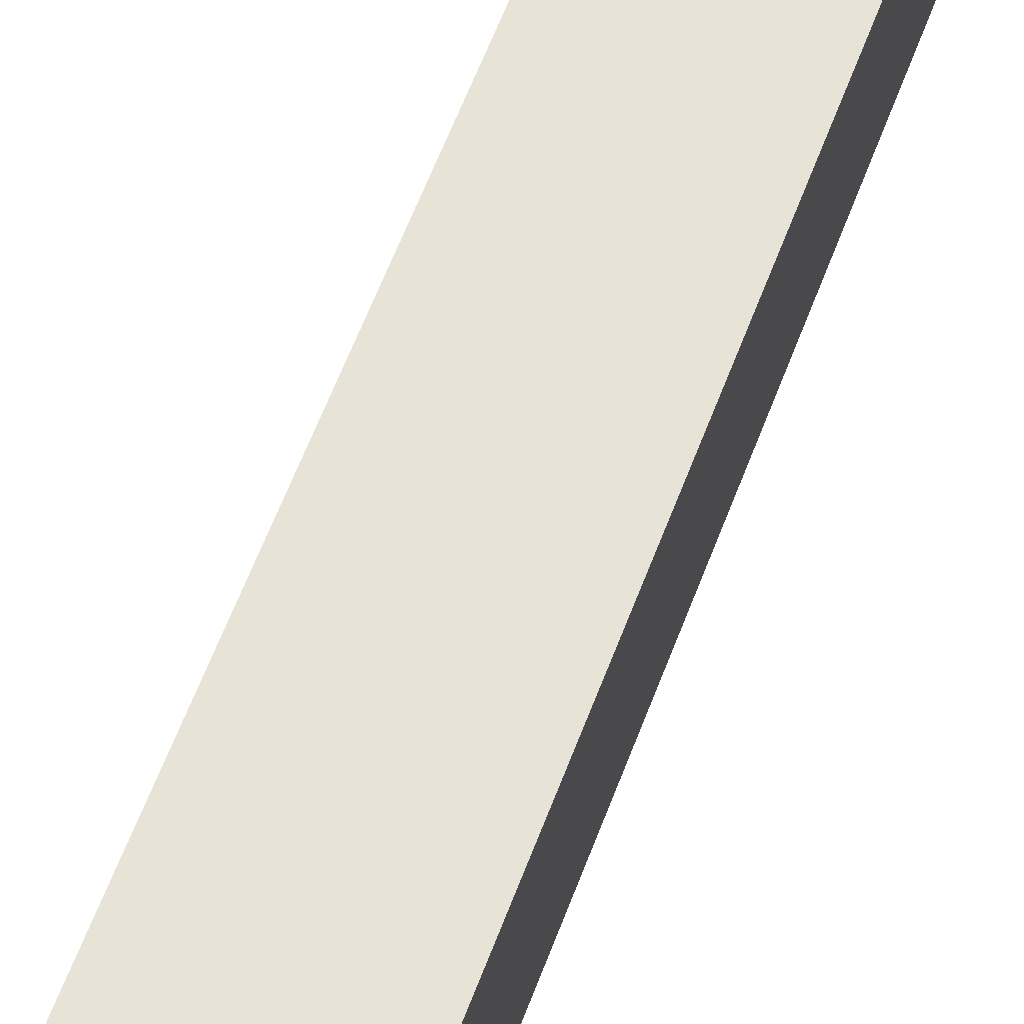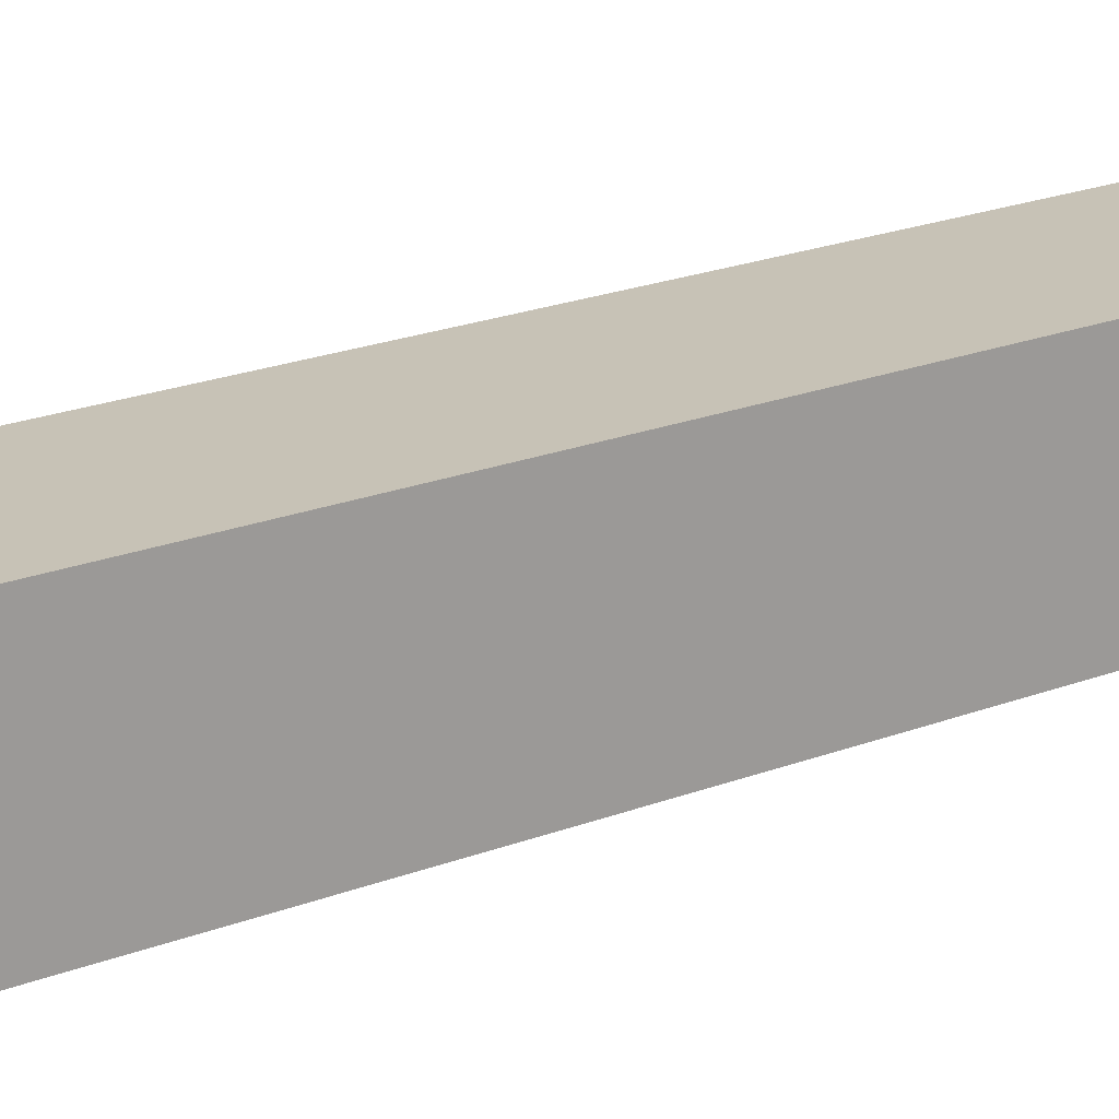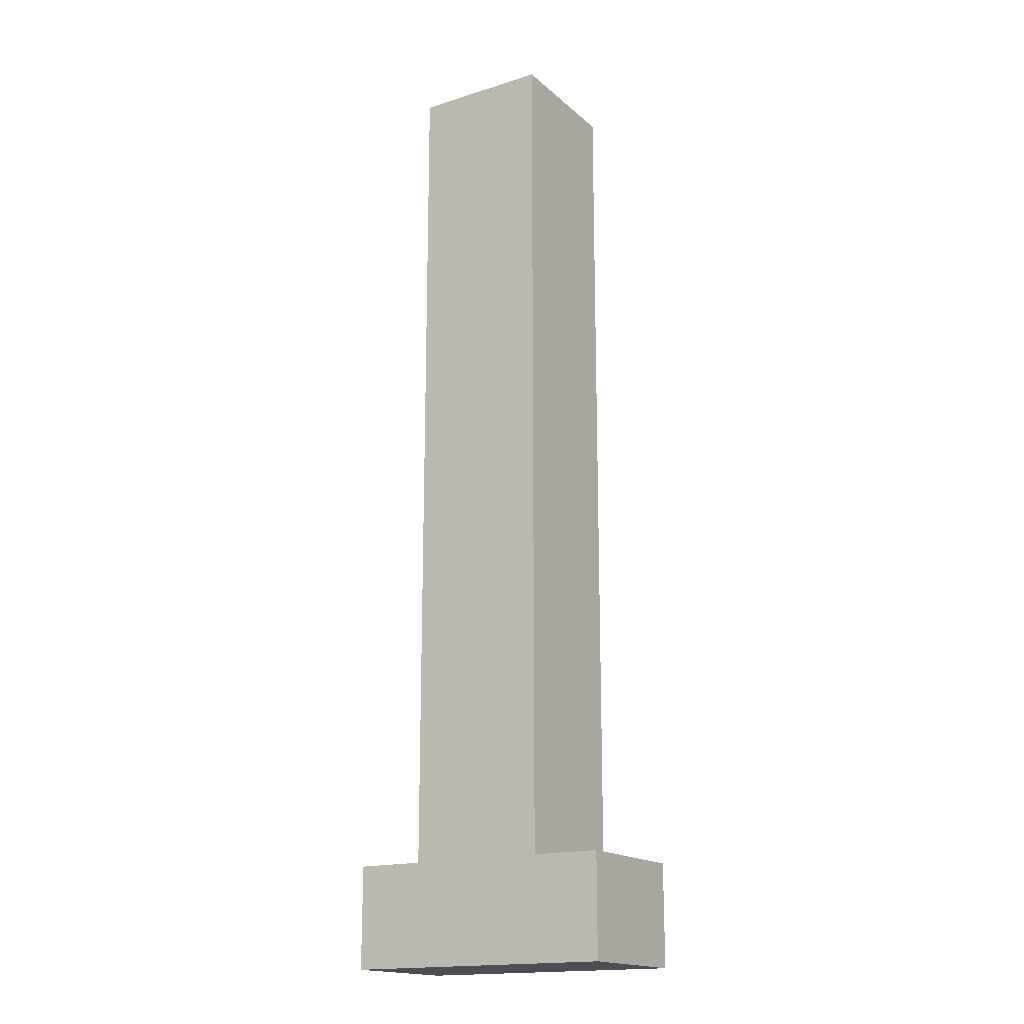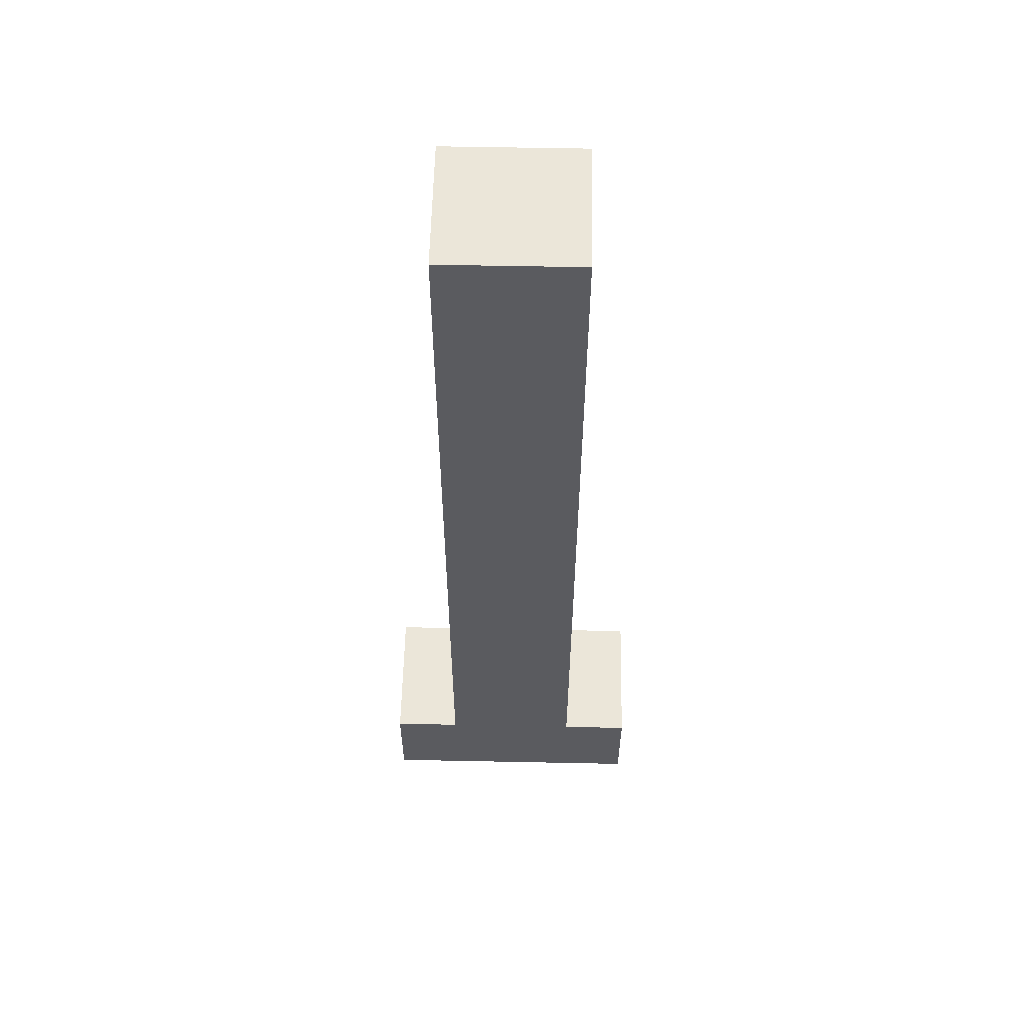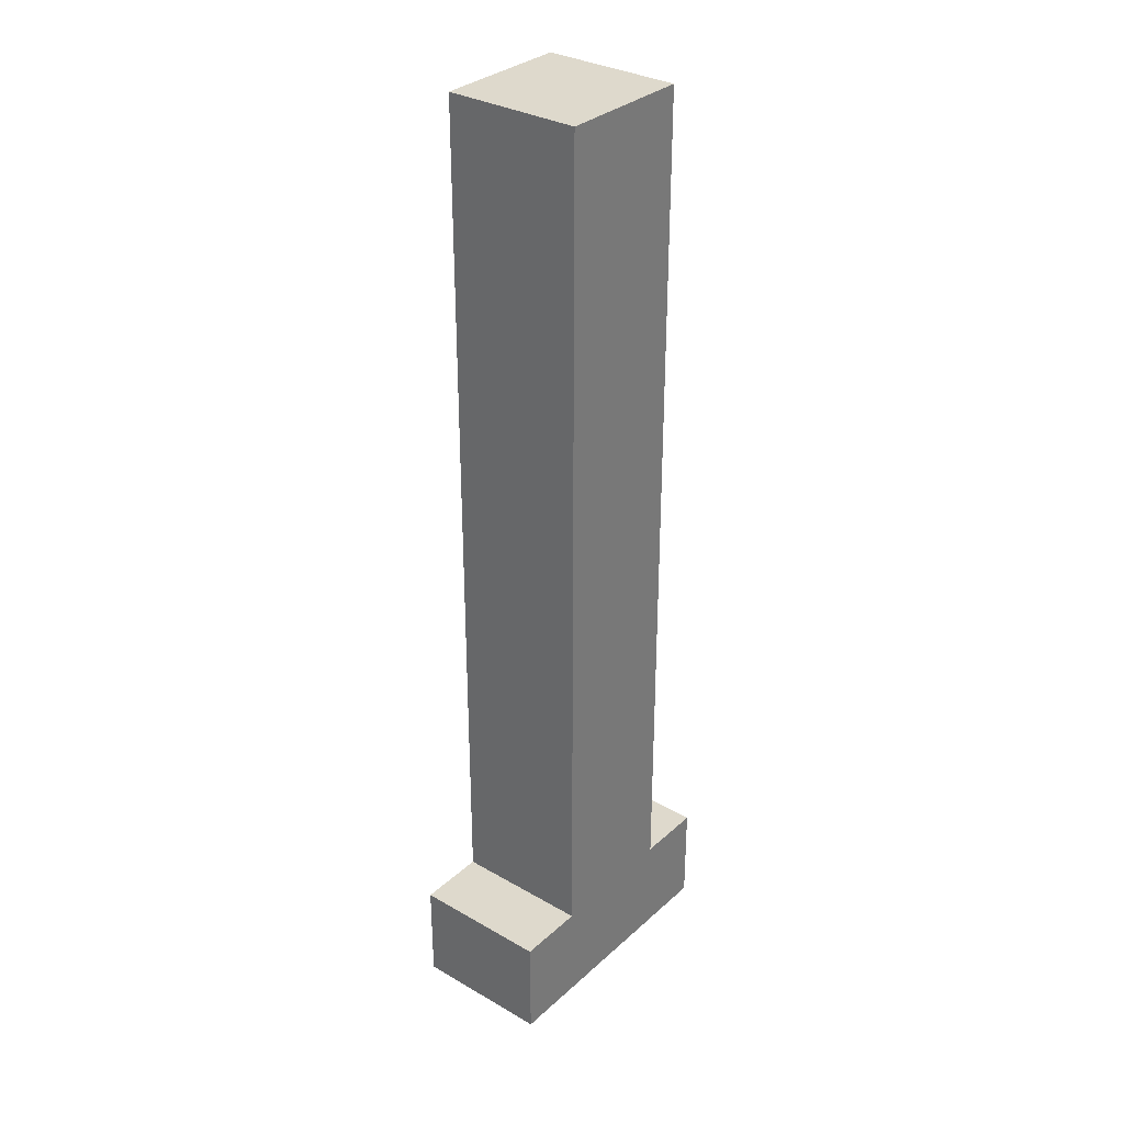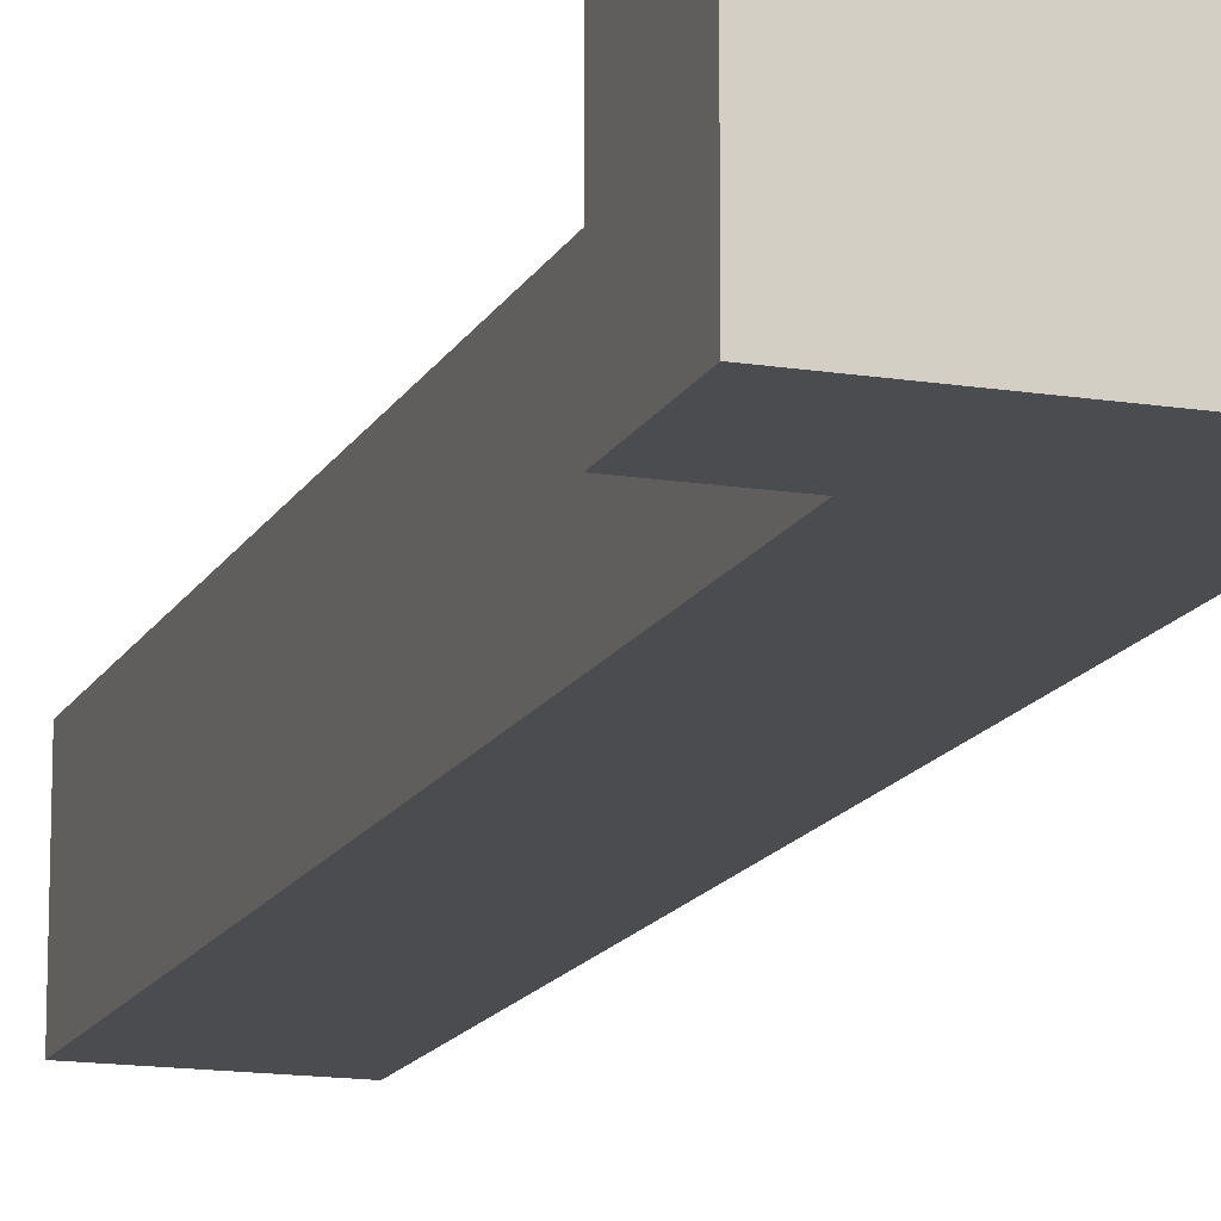
<metadata>
{"format":"obj","ext":"obj","renderer":"f3d","projection":"perspective","resolution":1024,"background":"white","views":[{"elev":61.9,"azim":-159.3,"up":"+Z"},{"elev":19.3,"azim":52.8,"up":"+Z"},{"elev":-17.3,"azim":31.9,"up":"+Y"},{"elev":56.7,"azim":1.2,"up":"+Y"},{"elev":32.2,"azim":128.9,"up":"+Y"},{"elev":-14.7,"azim":-19.0,"up":"+Z"}]}
</metadata>
<code>
o Shape18
v 1 0.375 0.75
v 1 -0 0.75
v 1 0.375 0.25
v 1 0 0.25
v 0 0.375 0.25
v 0 0 0.25
v 0 0.375 0.75
v 0 -0 0.75
f 1 2 3
f 2 4 3
f 5 6 7
f 6 8 7
f 5 7 3
f 7 1 3
f 8 6 2
f 6 4 2
f 7 8 1
f 8 2 1
f 3 4 5
f 4 6 5
o Shape19
v 0.75 3.5 0.75
v 0.75 0.375 0.75
v 0.75 3.5 0.25
v 0.75 0.375 0.25
v 0.25 3.5 0.25
v 0.25 0.375 0.25
v 0.25 3.5 0.75
v 0.25 0.375 0.75
f 9 10 11
f 10 12 11
f 13 14 15
f 14 16 15
f 13 15 11
f 15 9 11
f 16 14 10
f 14 12 10
f 15 16 9
f 16 10 9
f 11 12 13
f 12 14 13

</code>
